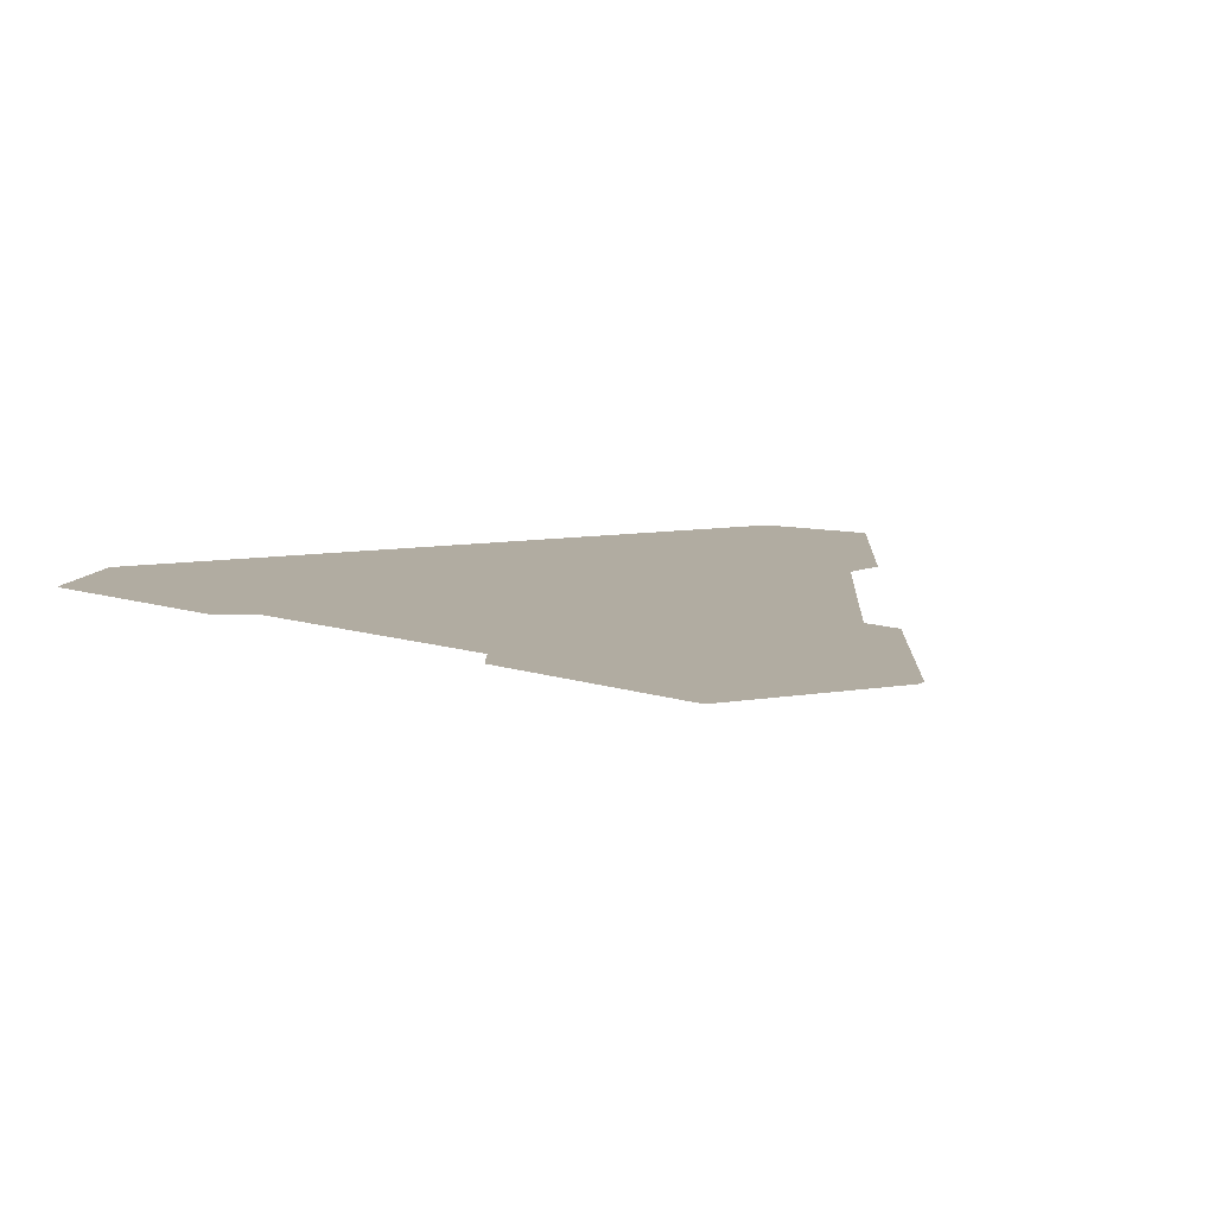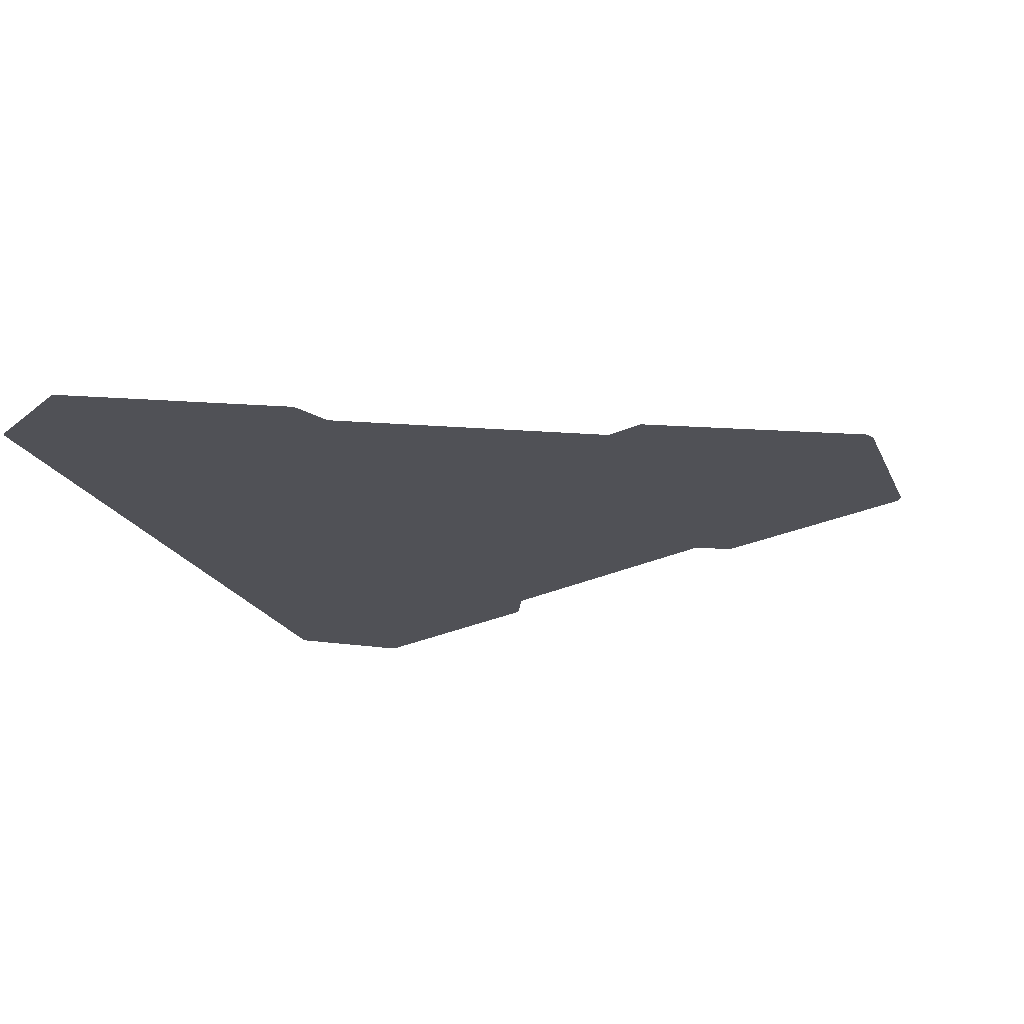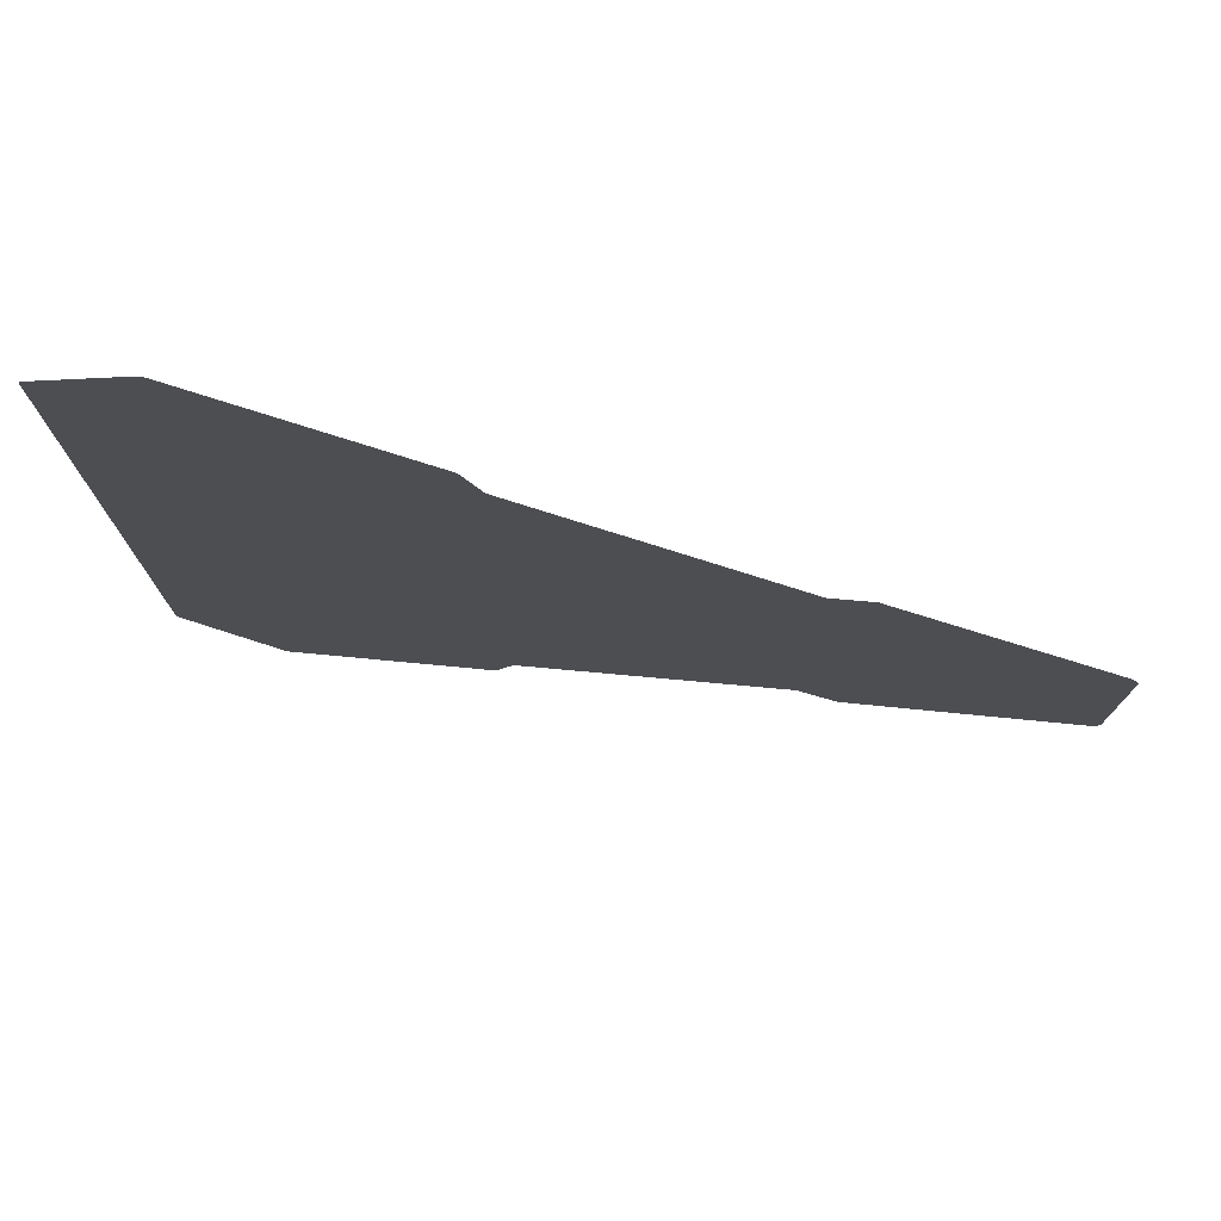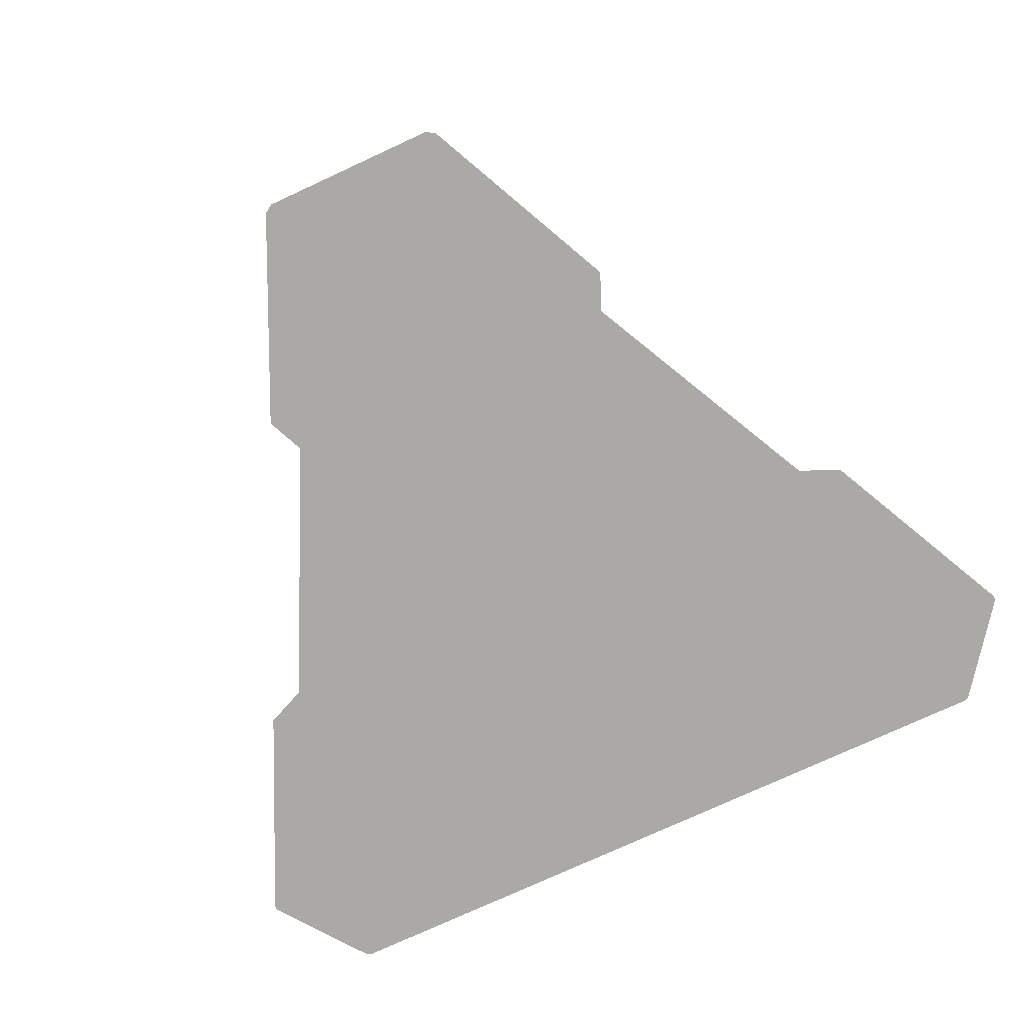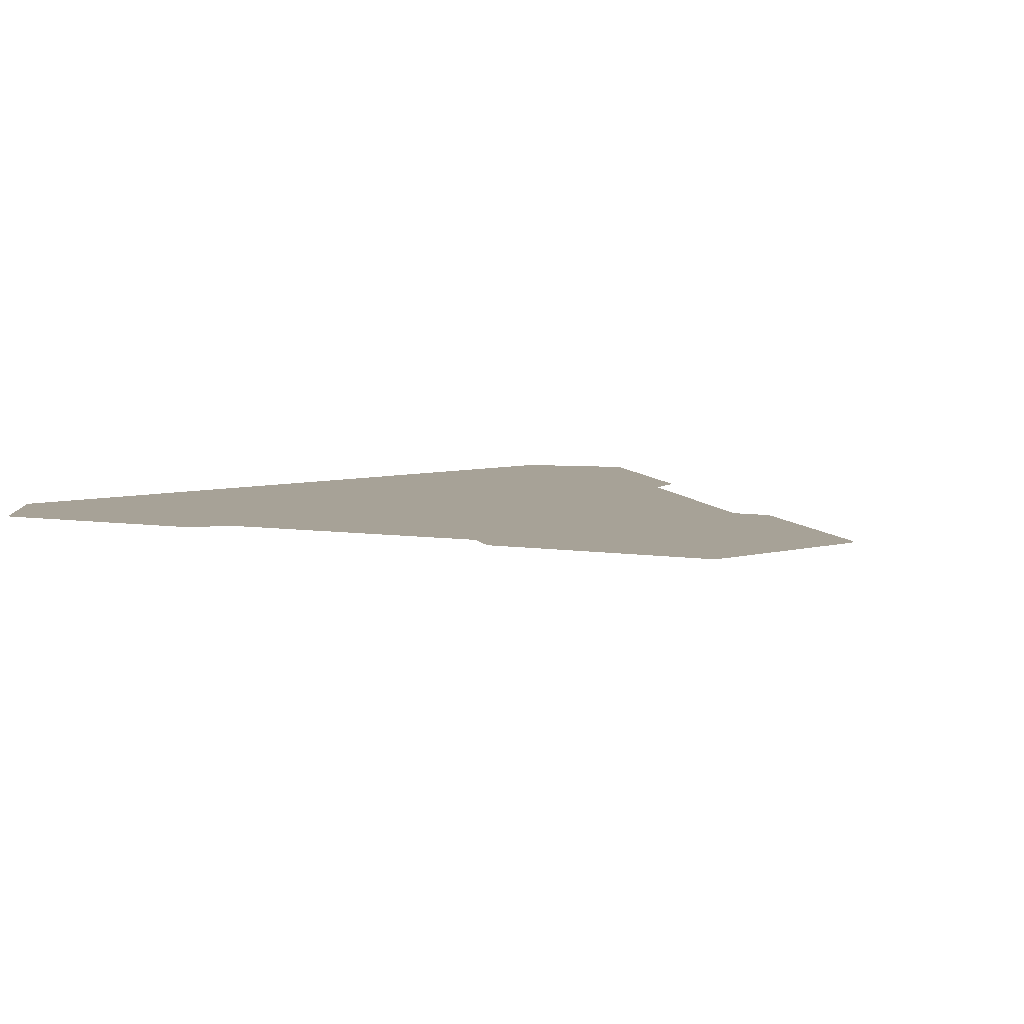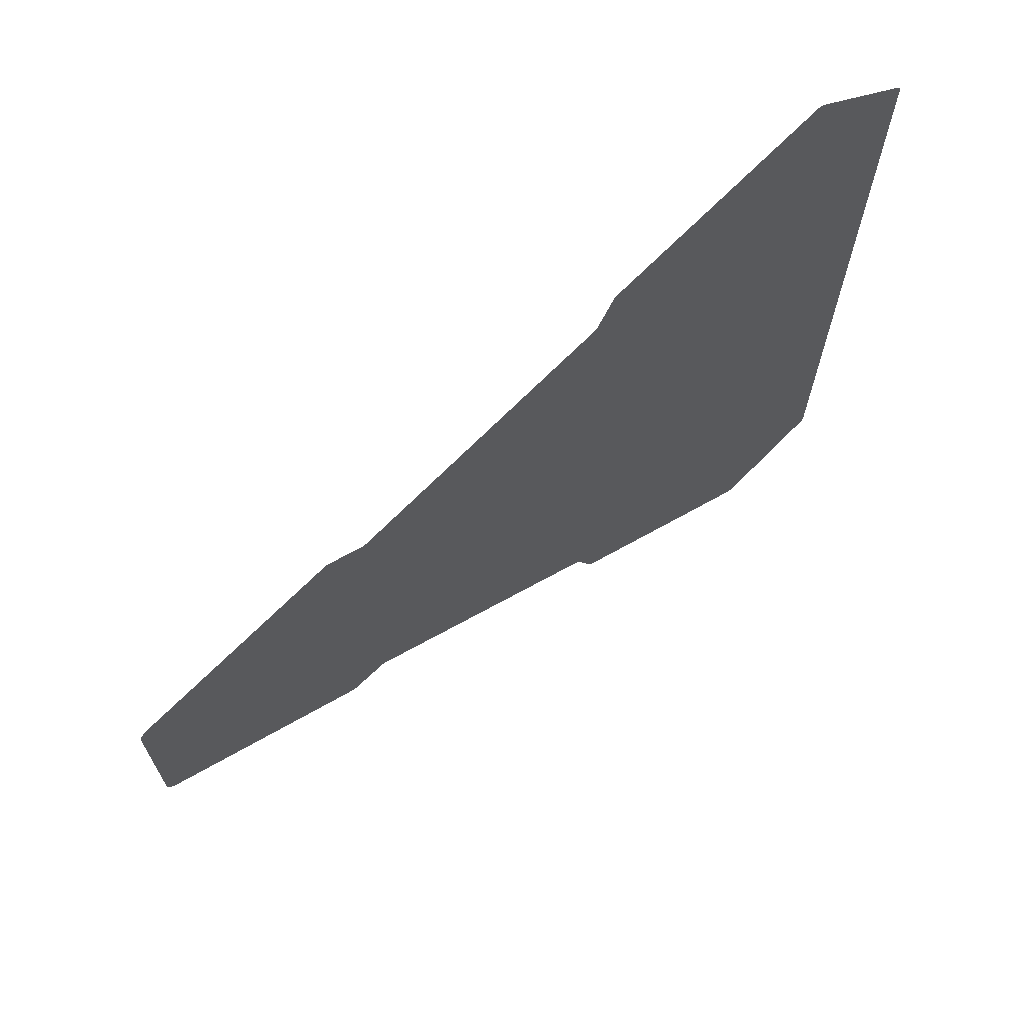
<metadata>
{"format":"obj","ext":"obj","renderer":"f3d","projection":"perspective","resolution":1024,"background":"white","views":[{"elev":10.2,"azim":66.7,"up":"+Y"},{"elev":-20.3,"azim":18.5,"up":"+Y"},{"elev":77.5,"azim":10.8,"up":"+Z"},{"elev":-75.6,"azim":114.8,"up":"+Y"},{"elev":6.6,"azim":50.5,"up":"+Y"},{"elev":70.0,"azim":143.1,"up":"+Z"}]}
</metadata>
<code>
o AeonTower01c.obj
v -0.1773 0.9922 -0.3349
v -0.1773 0.9922 0.3349
v -0.1599 0.9922 0.2948
v -0.1599 0.9922 -0.2948
v 0.1205 0.9922 0.1903
v 0.1205 0.9922 -0.1903
v 0.08393 0.9922 -0.1743
v 0.08393 0.9922 0.1743
v -0.3758 0.9922 -0.4312
v -0.38 0.9922 -0.4308
v -0.4707 0.9922 -0.3633
v -0.4727 0.9922 -0.3593
v -0.4727 0.9922 0.3593
v -0.4707 0.9922 0.3633
v -0.38 0.9922 0.4308
v -0.3758 0.9922 0.4312
v 0.3203 0.9922 0.0966
v 0.326 0.9922 0.08769
v 0.326 0.9922 -0.08769
v 0.3203 0.9922 -0.0966
g Generic
f 1 2 3 4
f 5 6 7 8
f 8 7 4 3
f 17 18 19 20
f 5 17 20 6
f 9 10 15 16
f 10 11 14 15
f 11 12 13 14
f 1 9 16 2

</code>
